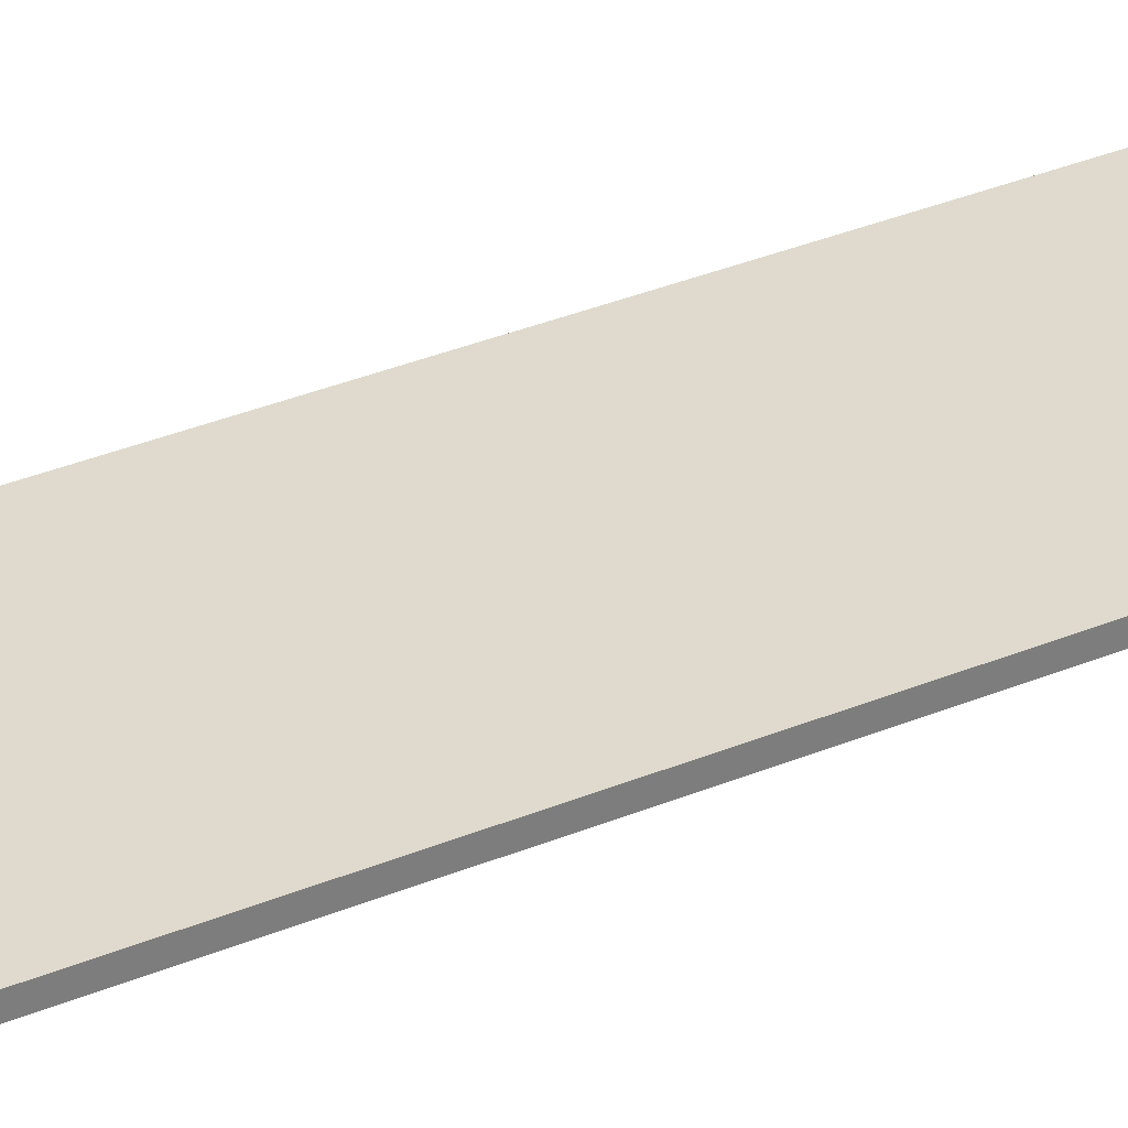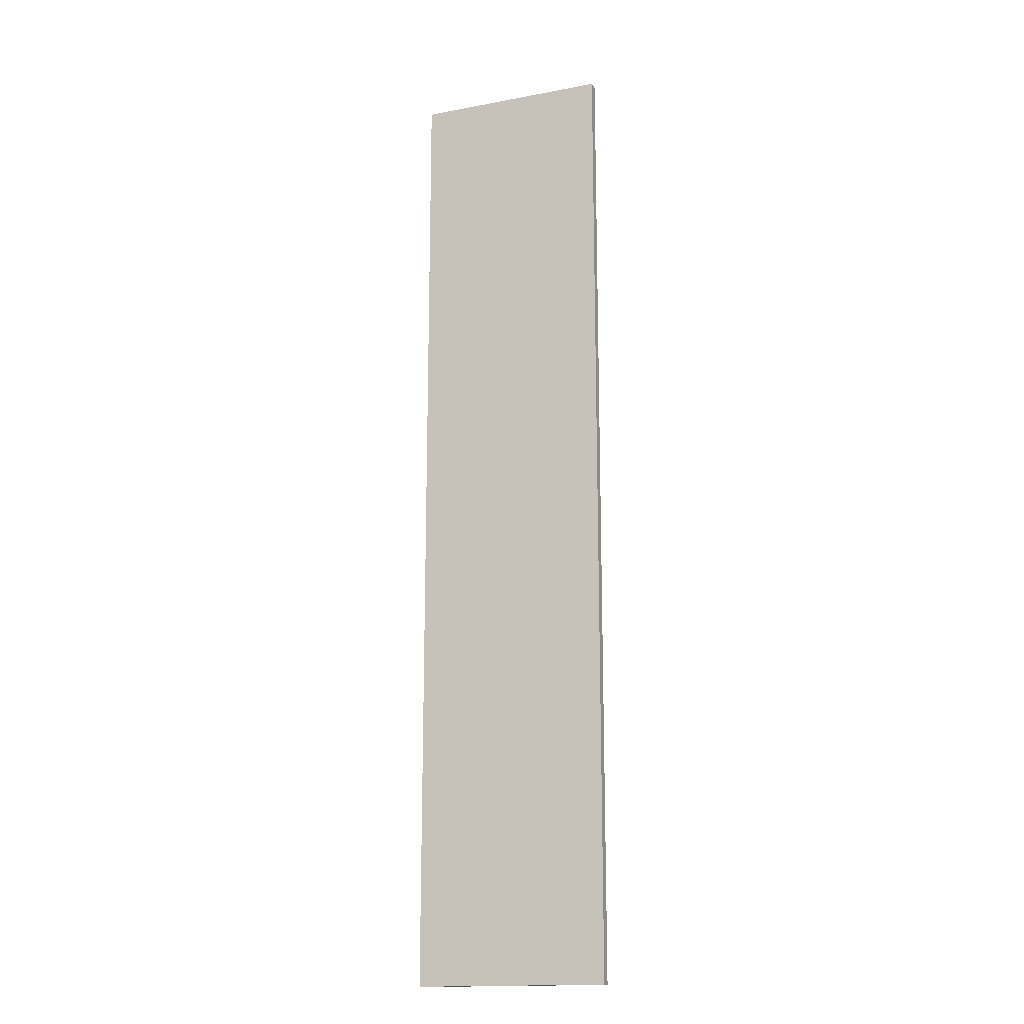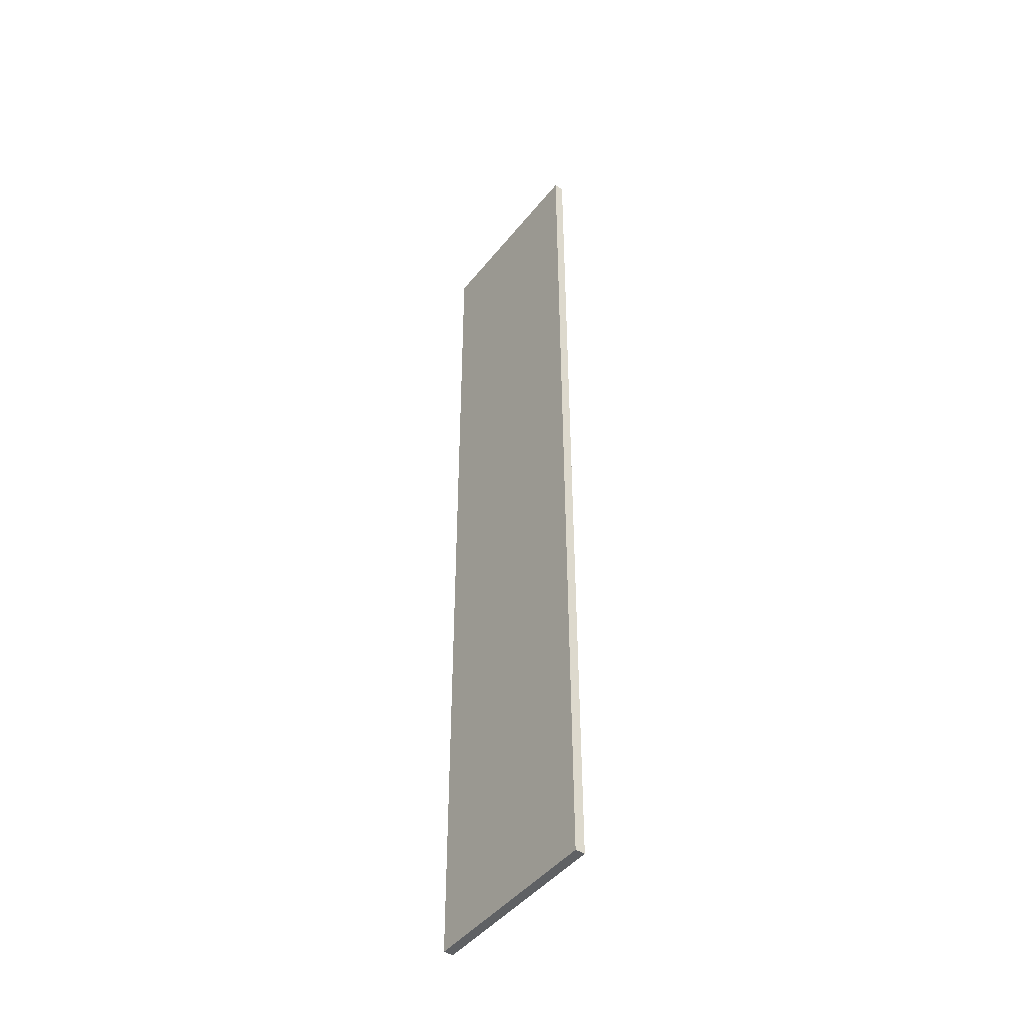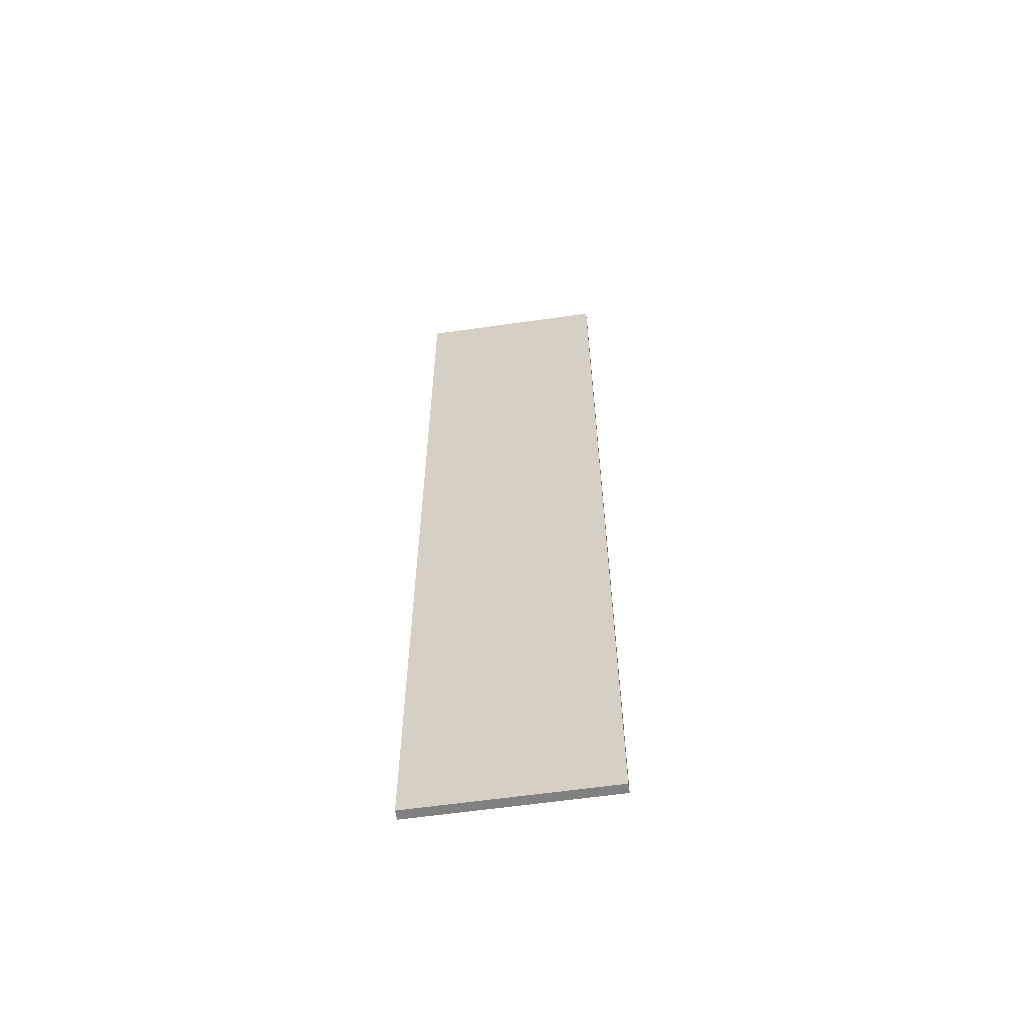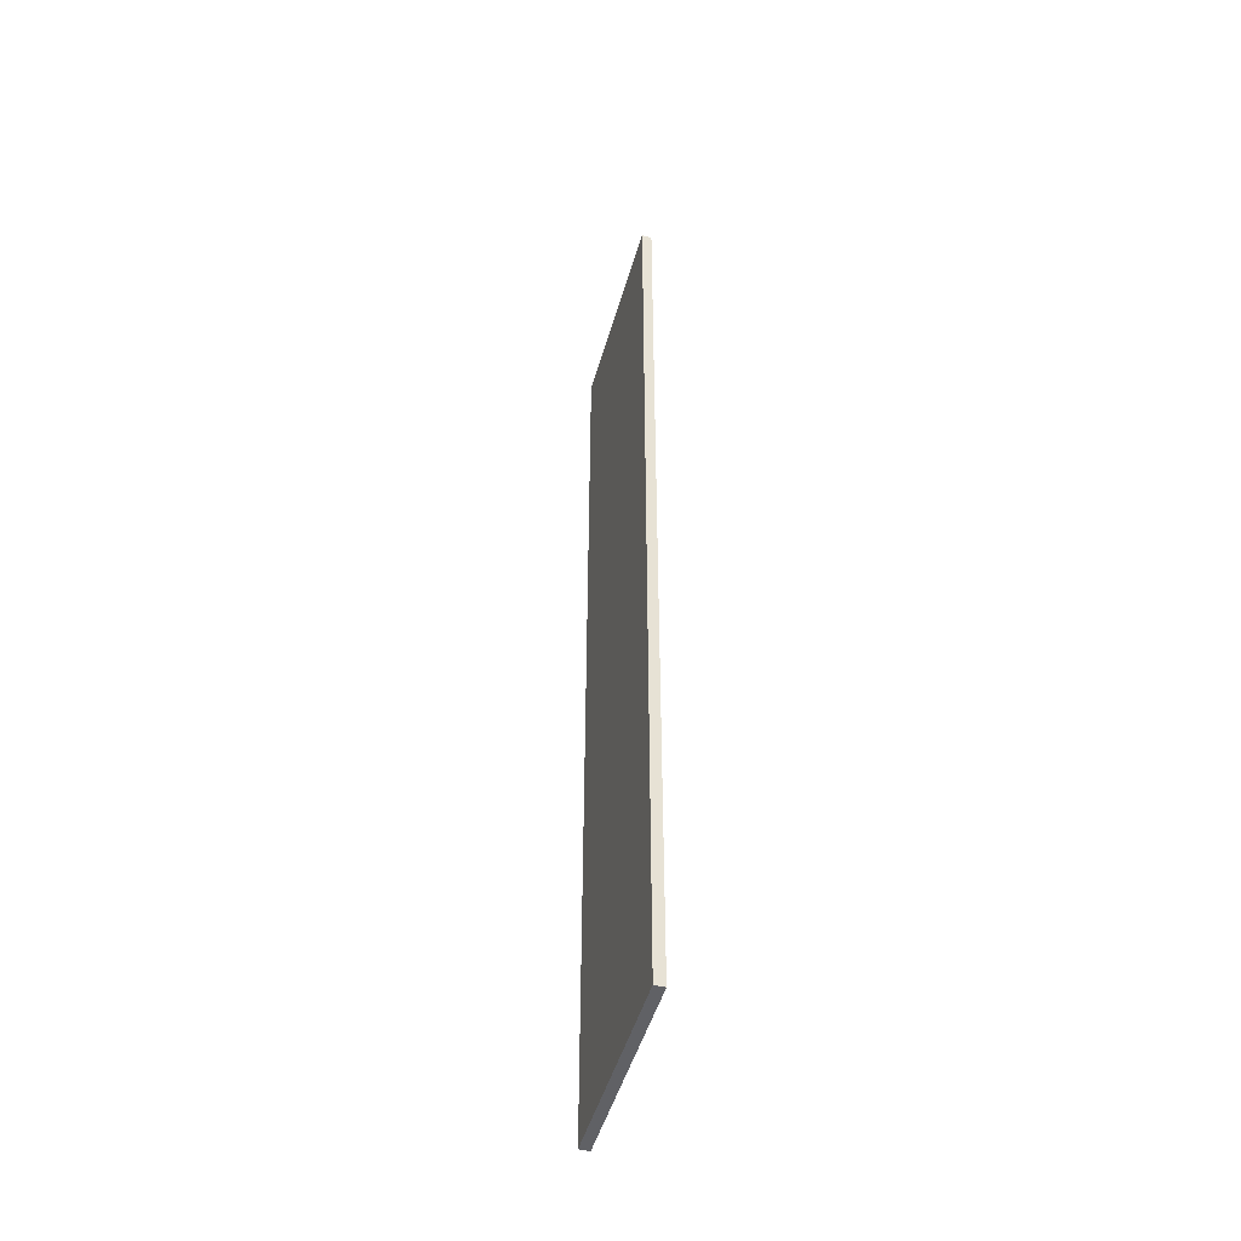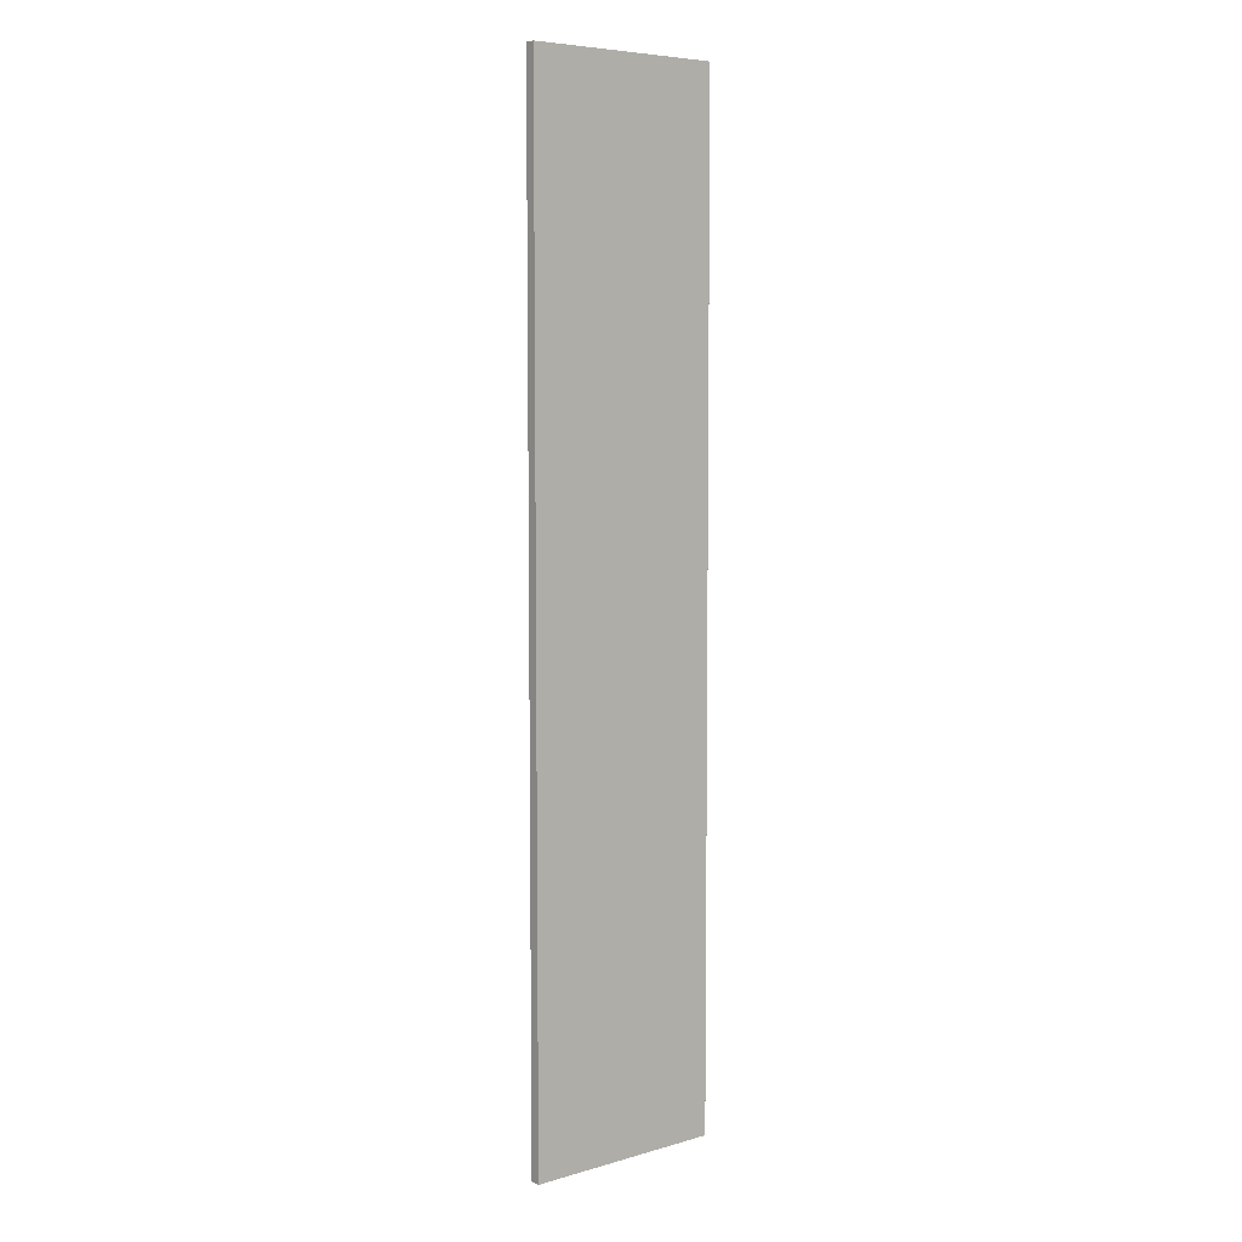
<metadata>
{"format":"obj","ext":"obj","renderer":"f3d","projection":"perspective","resolution":1024,"background":"white","views":[{"elev":32.7,"azim":-120.3,"up":"+Y"},{"elev":-16.4,"azim":-159.0,"up":"+Z"},{"elev":-45.5,"azim":54.0,"up":"+Z"},{"elev":-60.5,"azim":-171.7,"up":"+Z"},{"elev":-49.0,"azim":74.1,"up":"+Z"},{"elev":6.6,"azim":-39.7,"up":"+Z"}]}
</metadata>
<code>
v -10 0 50
v -10 0 49
v -10 0 46
v -10 0 41
v -10 0 38
v -10 0 33
v -10 0 30
v -10 0 25
v -10 0 22
v -10 0 16
v -10 0 13
v -10 0 8
v -10 0 5
v -10 0 -0
v -10 0 -3
v -10 0 -8
v -10 0 -11
v -10 0 -16
v -10 0 -19
v -10 0 -25
v -10 0 -28
v -10 0 -30
v -10 0 -33
v -10 0 -38
v -10 0 -41
v -10 0 -46
v -10 0 -49
v -10 0 -50
v -10 1 50
v -10 1 49
v -10 1 46
v -10 1 41
v -10 1 38
v -10 1 33
v -10 1 30
v -10 1 25
v -10 1 22
v -10 1 16
v -10 1 13
v -10 1 8
v -10 1 5
v -10 1 -0
v -10 1 -3
v -10 1 -8
v -10 1 -11
v -10 1 -16
v -10 1 -19
v -10 1 -25
v -10 1 -28
v -10 1 -30
v -10 1 -33
v -10 1 -38
v -10 1 -41
v -10 1 -46
v -10 1 -49
v -10 1 -50
v 10 0 50
v 10 0 -50
v 10 1 50
v 10 1 -50
v -10 0 50
v -10 1 50
v -9 0 50
v -9 1 50
v 10 0 50
v 10 1 50
v -10 0 -50
v -10 1 -50
v -9 0 -50
v -9 1 -50
v 10 0 -50
v 10 1 -50
v -10 0 50
v -9 0 50
v 10 0 50
v -10 0 49
v -9 0 49
v -10 0 46
v -9 0 46
v -10 0 41
v -9 0 41
v -10 0 38
v -9 0 38
v -10 0 33
v -9 0 33
v -10 0 30
v -9 0 30
v -10 0 25
v -9 0 25
v -10 0 22
v -9 0 22
v -10 0 16
v -9 0 16
v -10 0 13
v -9 0 13
v -10 0 8
v -9 0 8
v -10 0 5
v -9 0 5
v -10 0 -0
v -9 0 -0
v -10 0 -3
v -9 0 -3
v -10 0 -8
v -9 0 -8
v -10 0 -11
v -9 0 -11
v -10 0 -16
v -9 0 -16
v -10 0 -19
v -9 0 -19
v -10 0 -25
v -9 0 -25
v -10 0 -28
v -9 0 -28
v -10 0 -30
v -9 0 -30
v -10 0 -33
v -9 0 -33
v -10 0 -38
v -9 0 -38
v -10 0 -41
v -9 0 -41
v -10 0 -46
v -9 0 -46
v -10 0 -49
v -9 0 -49
v -10 0 -50
v -9 0 -50
v 10 0 -50
v -10 1 50
v -9 1 50
v 10 1 50
v -10 1 49
v -9 1 49
v -10 1 46
v -9 1 46
v -10 1 41
v -9 1 41
v -10 1 38
v -9 1 38
v -10 1 33
v -9 1 33
v -10 1 30
v -9 1 30
v -10 1 25
v -9 1 25
v -10 1 22
v -9 1 22
v -10 1 16
v -9 1 16
v -10 1 13
v -9 1 13
v -10 1 8
v -9 1 8
v -10 1 5
v -9 1 5
v -10 1 -0
v -9 1 -0
v -10 1 -3
v -9 1 -3
v -10 1 -8
v -9 1 -8
v -10 1 -11
v -9 1 -11
v -10 1 -16
v -9 1 -16
v -10 1 -19
v -9 1 -19
v -10 1 -25
v -9 1 -25
v -10 1 -28
v -9 1 -28
v -10 1 -30
v -9 1 -30
v -10 1 -33
v -9 1 -33
v -10 1 -38
v -9 1 -38
v -10 1 -41
v -9 1 -41
v -10 1 -46
v -9 1 -46
v -10 1 -49
v -9 1 -49
v -10 1 -50
v -9 1 -50
v 10 1 -50
f 29 2 1
f 30 3 2
f 30 2 29
f 31 4 3
f 31 3 30
f 32 5 4
f 32 4 31
f 33 6 5
f 33 5 32
f 34 7 6
f 34 6 33
f 35 8 7
f 35 7 34
f 36 9 8
f 36 8 35
f 37 10 9
f 37 9 36
f 38 11 10
f 38 10 37
f 39 12 11
f 39 11 38
f 40 13 12
f 40 12 39
f 41 14 13
f 41 13 40
f 42 15 14
f 42 14 41
f 43 16 15
f 43 15 42
f 44 17 16
f 44 16 43
f 45 18 17
f 45 17 44
f 46 19 18
f 46 18 45
f 47 20 19
f 47 19 46
f 48 21 20
f 48 20 47
f 49 22 21
f 49 21 48
f 50 23 22
f 50 22 49
f 51 24 23
f 51 23 50
f 52 25 24
f 52 24 51
f 53 26 25
f 53 25 52
f 54 27 26
f 54 26 53
f 55 28 27
f 55 27 54
f 56 28 55
f 57 58 59
f 59 58 60
f 63 62 61
f 64 62 63
f 65 64 63
f 66 64 65
f 67 68 69
f 69 68 70
f 69 70 71
f 71 70 72
f 76 74 73
f 77 75 74
f 77 74 76
f 78 77 76
f 79 75 77
f 79 77 78
f 80 79 78
f 81 75 79
f 81 79 80
f 82 81 80
f 83 75 81
f 83 81 82
f 84 83 82
f 85 75 83
f 85 83 84
f 86 85 84
f 87 75 85
f 87 85 86
f 88 87 86
f 89 75 87
f 89 87 88
f 90 89 88
f 91 75 89
f 91 89 90
f 92 91 90
f 93 75 91
f 93 91 92
f 94 93 92
f 95 75 93
f 95 93 94
f 96 95 94
f 97 75 95
f 97 95 96
f 98 97 96
f 99 75 97
f 99 97 98
f 100 99 98
f 101 75 99
f 101 99 100
f 102 101 100
f 103 75 101
f 103 101 102
f 104 103 102
f 105 75 103
f 105 103 104
f 106 105 104
f 107 75 105
f 107 105 106
f 108 107 106
f 109 75 107
f 109 107 108
f 110 109 108
f 111 75 109
f 111 109 110
f 112 111 110
f 113 75 111
f 113 111 112
f 114 113 112
f 115 75 113
f 115 113 114
f 116 115 114
f 117 75 115
f 117 115 116
f 118 117 116
f 119 75 117
f 119 117 118
f 120 119 118
f 121 75 119
f 121 119 120
f 122 121 120
f 123 75 121
f 123 121 122
f 124 123 122
f 125 75 123
f 125 123 124
f 126 125 124
f 127 75 125
f 127 125 126
f 128 127 126
f 129 75 127
f 129 127 128
f 130 75 129
f 131 132 134
f 132 133 135
f 134 132 135
f 134 135 136
f 135 133 137
f 136 135 137
f 136 137 138
f 137 133 139
f 138 137 139
f 138 139 140
f 139 133 141
f 140 139 141
f 140 141 142
f 141 133 143
f 142 141 143
f 142 143 144
f 143 133 145
f 144 143 145
f 144 145 146
f 145 133 147
f 146 145 147
f 146 147 148
f 147 133 149
f 148 147 149
f 148 149 150
f 149 133 151
f 150 149 151
f 150 151 152
f 151 133 153
f 152 151 153
f 152 153 154
f 153 133 155
f 154 153 155
f 154 155 156
f 155 133 157
f 156 155 157
f 156 157 158
f 157 133 159
f 158 157 159
f 158 159 160
f 159 133 161
f 160 159 161
f 160 161 162
f 161 133 163
f 162 161 163
f 162 163 164
f 163 133 165
f 164 163 165
f 164 165 166
f 165 133 167
f 166 165 167
f 166 167 168
f 167 133 169
f 168 167 169
f 168 169 170
f 169 133 171
f 170 169 171
f 170 171 172
f 171 133 173
f 172 171 173
f 172 173 174
f 173 133 175
f 174 173 175
f 174 175 176
f 175 133 177
f 176 175 177
f 176 177 178
f 177 133 179
f 178 177 179
f 178 179 180
f 179 133 181
f 180 179 181
f 180 181 182
f 181 133 183
f 182 181 183
f 182 183 184
f 183 133 185
f 184 183 185
f 184 185 186
f 185 133 187
f 186 185 187
f 187 133 188

</code>
